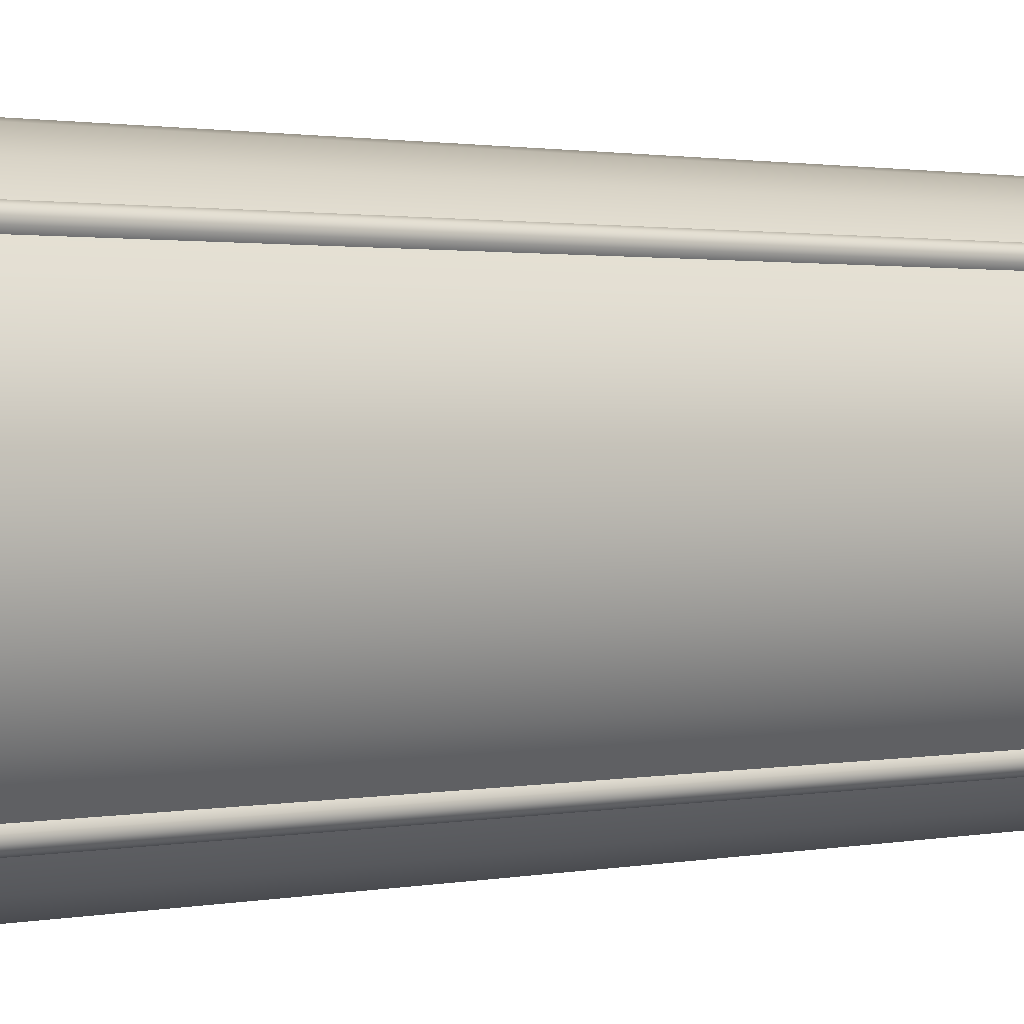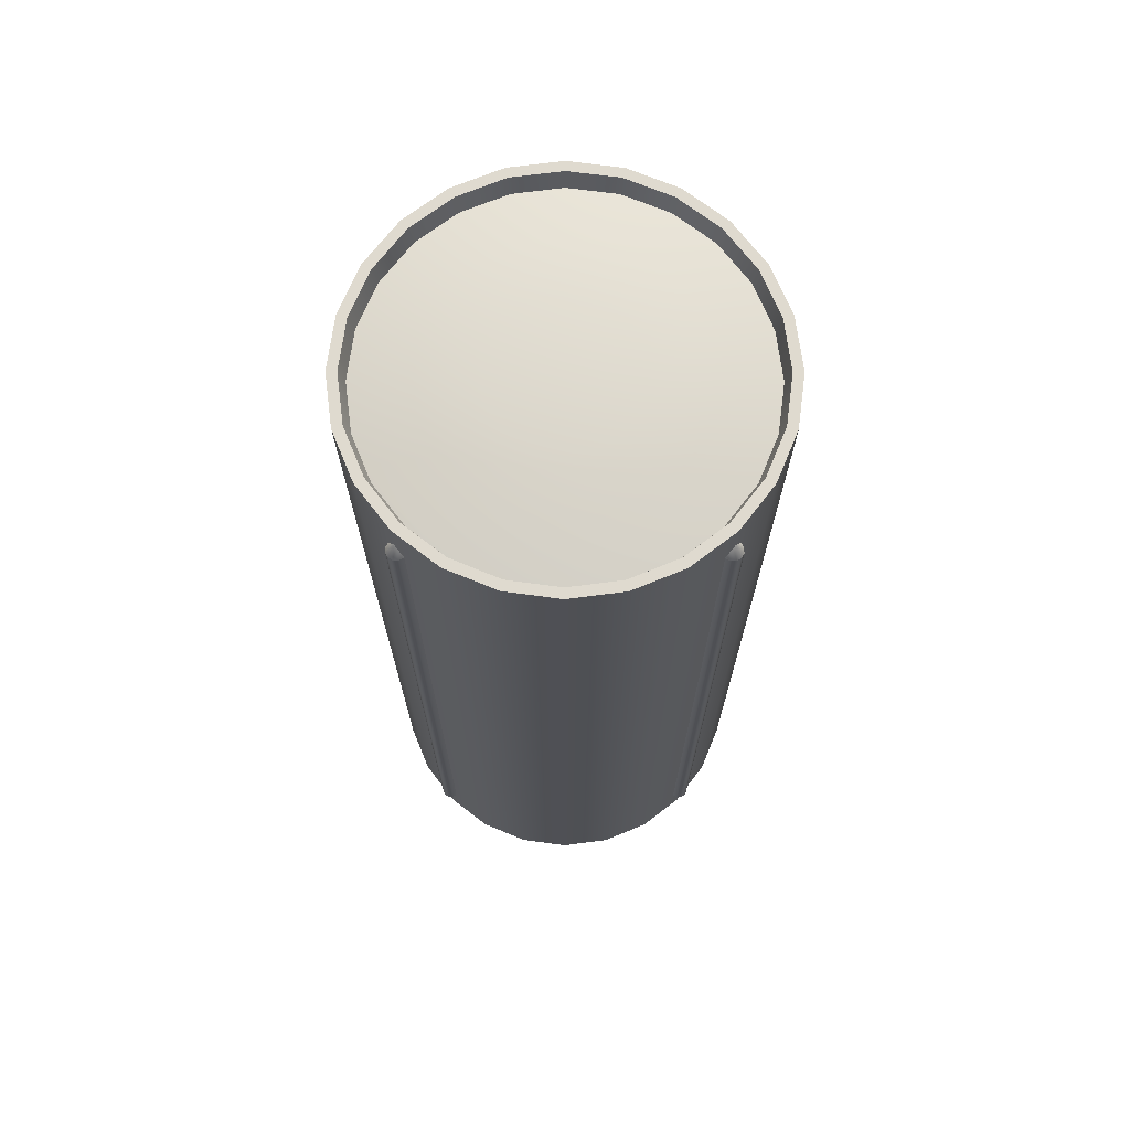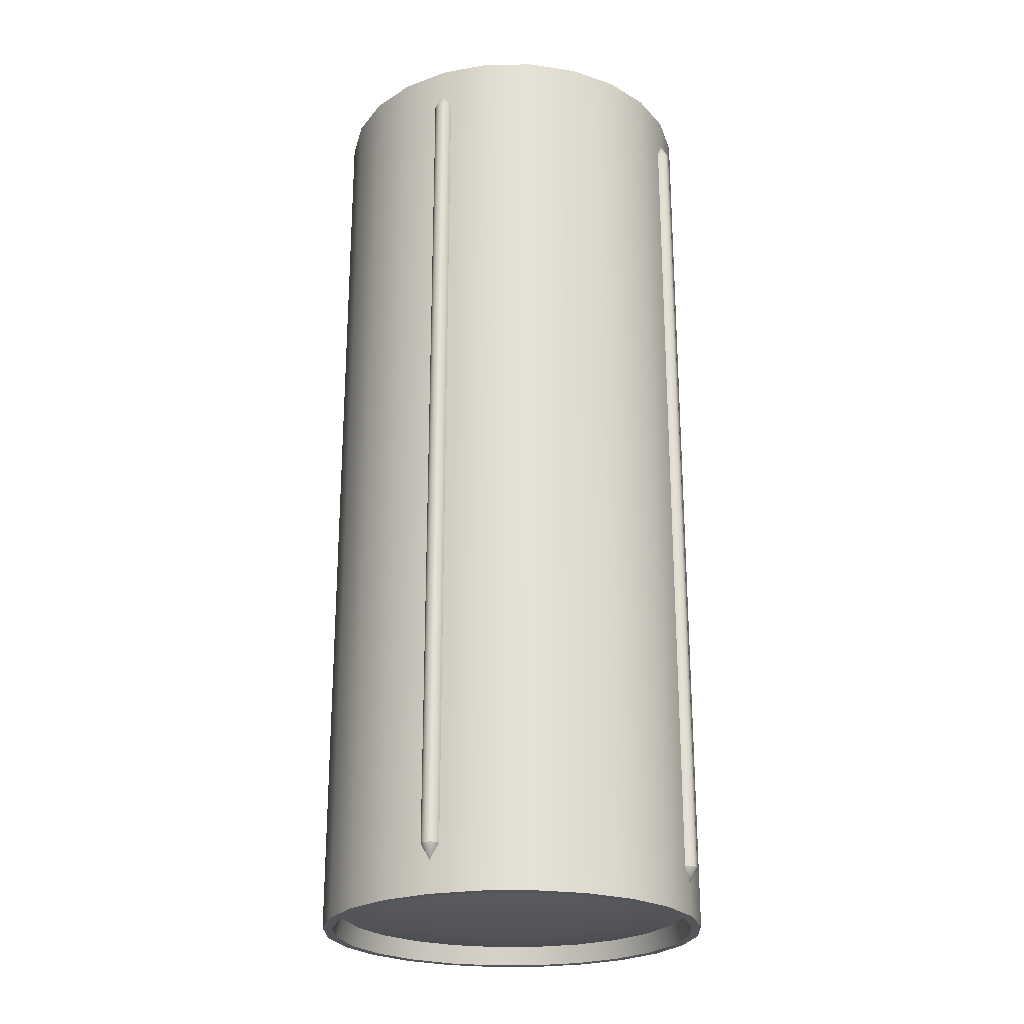
<metadata>
{"format":"obj","ext":"obj","renderer":"f3d","projection":"perspective","resolution":1024,"background":"white","views":[{"elev":1.2,"azim":-129.0,"up":"+Z"},{"elev":70.7,"azim":90.1,"up":"+Y"},{"elev":-24.1,"azim":68.8,"up":"+Y"}]}
</metadata>
<code>
o ALV_2_LFO_1
v 1.25 3.05 8.384e-18
v 1.207 3.05 0.3235
v 1.083 3.05 0.625
v 0.8839 3.05 0.8839
v 0.625 3.05 1.083
v 0.3235 3.05 1.207
v 9.681e-08 3.05 1.25
v -0.3235 3.05 1.207
v -0.625 3.05 1.083
v -0.8839 3.05 0.8839
v -1.083 3.05 0.625
v -1.207 3.05 0.3235
v -1.25 3.05 1.615e-16
v -1.207 3.05 -0.3235
v -1.083 3.05 -0.625
v -0.8839 3.05 -0.8839
v -0.625 3.05 -1.083
v -0.3235 3.05 -1.207
v 9.681e-08 3.05 -1.25
v 0.3235 3.05 -1.207
v 0.625 3.05 -1.083
v 0.8839 3.05 -0.8839
v 1.083 3.05 -0.625
v 1.207 3.05 -0.3235
v 1.25 -3.05 8.384e-18
v 1.207 -3.05 0.3235
v 1.083 -3.05 0.625
v 0.8839 -3.05 0.8839
v 0.625 -3.05 1.083
v 0.3235 -3.05 1.207
v 9.681e-08 -3.05 1.25
v -0.3235 -3.05 1.207
v -0.625 -3.05 1.083
v -0.8839 -3.05 0.8839
v -1.083 -3.05 0.625
v -1.207 -3.05 0.3235
v -1.25 -3.05 1.615e-16
v -1.207 -3.05 -0.3235
v -1.083 -3.05 -0.625
v -0.8839 -3.05 -0.8839
v -0.625 -3.05 -1.083
v -0.3235 -3.05 -1.207
v 9.681e-08 -3.05 -1.25
v 0.3235 -3.05 -1.207
v 0.625 -3.05 -1.083
v 0.8839 -3.05 -0.8839
v 1.083 -3.05 -0.625
v 1.207 -3.05 -0.3235
v 0.8359 2.74 0.9207
v 0.9207 2.74 0.8359
v 0.9363 2.74 0.8628
v 0.9363 2.74 0.8938
v 0.9207 2.74 0.9207
v 0.8938 2.74 0.9363
v 0.8628 2.74 0.9363
v 0.8359 -2.74 0.9207
v 0.9207 -2.74 0.8359
v 0.9363 -2.74 0.8628
v 0.9363 -2.74 0.8938
v 0.9207 -2.74 0.9207
v 0.8938 -2.74 0.9363
v 0.8628 -2.74 0.9363
v 0.8839 2.84 0.8839
v 0.8839 -2.84 0.8839
v -0.9207 2.74 0.8359
v -0.8359 2.74 0.9207
v -0.8628 2.74 0.9363
v -0.8938 2.74 0.9363
v -0.9207 2.74 0.9207
v -0.9363 2.74 0.8938
v -0.9363 2.74 0.8628
v -0.9207 -2.74 0.8359
v -0.8359 -2.74 0.9207
v -0.8628 -2.74 0.9363
v -0.8938 -2.74 0.9363
v -0.9207 -2.74 0.9207
v -0.9363 -2.74 0.8938
v -0.9363 -2.74 0.8628
v -0.8839 2.84 0.8839
v -0.8839 -2.84 0.8839
v 0.9207 2.74 -0.8359
v 0.8359 2.74 -0.9207
v 0.8628 2.74 -0.9363
v 0.8938 2.74 -0.9363
v 0.9207 2.74 -0.9207
v 0.9363 2.74 -0.8938
v 0.9363 2.74 -0.8628
v 0.9207 -2.74 -0.8359
v 0.8359 -2.74 -0.9207
v 0.8628 -2.74 -0.9363
v 0.8938 -2.74 -0.9363
v 0.9207 -2.74 -0.9207
v 0.9363 -2.74 -0.8938
v 0.9363 -2.74 -0.8628
v 0.8839 2.84 -0.8839
v 0.8839 -2.84 -0.8839
v -0.8359 2.74 -0.9207
v -0.9207 2.74 -0.8359
v -0.9363 2.74 -0.8628
v -0.9363 2.74 -0.8938
v -0.9207 2.74 -0.9207
v -0.8938 2.74 -0.9363
v -0.8628 2.74 -0.9363
v -0.8359 -2.74 -0.9207
v -0.9207 -2.74 -0.8359
v -0.9363 -2.74 -0.8628
v -0.9363 -2.74 -0.8938
v -0.9207 -2.74 -0.9207
v -0.8938 -2.74 -0.9363
v -0.8628 -2.74 -0.9363
v -0.8839 2.84 -0.8839
v -0.8839 -2.84 -0.8839
v 1.147 3.05 0.3073
v 1.188 3.05 1.016e-17
v 1.147 3.05 -0.3073
v 1.028 3.05 -0.5938
v 0.8397 3.05 -0.8397
v 0.5938 3.05 -1.028
v 0.3073 3.05 -1.147
v 9.681e-08 3.05 -1.188
v -0.3073 3.05 -1.147
v -0.5937 3.05 -1.028
v -0.8397 3.05 -0.8397
v -1.028 3.05 -0.5938
v -1.147 3.05 -0.3073
v -1.187 3.05 1.556e-16
v -1.147 3.05 0.3073
v -1.028 3.05 0.5938
v -0.8397 3.05 0.8397
v -0.5937 3.05 1.028
v -0.3073 3.05 1.147
v 9.681e-08 3.05 1.188
v 0.3073 3.05 1.147
v 0.5938 3.05 1.028
v 0.8397 3.05 0.8397
v 1.028 3.05 0.5938
v 1.147 -3.05 -0.3073
v 1.188 -3.05 8.081e-18
v 1.147 -3.05 0.3073
v 1.028 -3.05 0.5938
v 0.8397 -3.05 0.8397
v 0.5938 -3.05 1.028
v 0.3073 -3.05 1.147
v 9.681e-08 -3.05 1.188
v -0.3073 -3.05 1.147
v -0.5937 -3.05 1.028
v -0.8397 -3.05 0.8397
v -1.028 -3.05 0.5938
v -1.147 -3.05 0.3073
v -1.187 -3.05 1.535e-16
v -1.147 -3.05 -0.3073
v -1.028 -3.05 -0.5938
v -0.8397 -3.05 -0.8397
v -0.5937 -3.05 -1.028
v -0.3073 -3.05 -1.147
v 9.681e-08 -3.05 -1.188
v 0.3073 -3.05 -1.147
v 0.5938 -3.05 -1.028
v 0.8397 -3.05 -0.8397
v 1.028 -3.05 -0.5938
v 1.117 2.925 0.2993
v 1.156 2.925 3.576e-17
v 1.117 2.925 -0.2993
v 1.001 2.925 -0.5781
v 0.8176 2.925 -0.8176
v 0.5781 2.925 -1.001
v 0.2993 2.925 -1.117
v 9.681e-08 2.925 -1.156
v -0.2993 2.925 -1.117
v -0.5781 2.925 -1.001
v -0.8176 2.925 -0.8176
v -1.001 2.925 -0.5781
v -1.117 2.925 -0.2993
v -1.156 2.925 1.16e-16
v -1.117 2.925 0.2993
v -1.001 2.925 0.5781
v -0.8176 2.925 0.8176
v -0.5781 2.925 1.001
v -0.2993 2.925 1.117
v 9.681e-08 2.925 1.156
v 0.2993 2.925 1.117
v 0.5781 2.925 1.001
v 0.8176 2.925 0.8176
v 1.001 2.925 0.5781
v 0.7759 2.987 0.2079
v 0.8032 2.987 2.972e-17
v 0.7759 2.987 -0.2079
v 0.6956 2.987 -0.4016
v 0.568 2.987 -0.568
v 0.4016 2.987 -0.6956
v 0.2079 2.987 -0.7759
v 9.681e-08 2.987 -0.8032
v -0.2079 2.987 -0.7759
v -0.4016 2.987 -0.6956
v -0.568 2.987 -0.568
v -0.6956 2.987 -0.4016
v -0.7759 2.987 -0.2079
v -0.8032 2.987 -1.499e-16
v -0.7759 2.987 0.2079
v -0.6956 2.987 0.4016
v -0.568 2.987 0.568
v -0.4016 2.987 0.6956
v -0.2079 2.987 0.7759
v 9.681e-08 2.987 0.8032
v 0.2079 2.987 0.7759
v 0.4016 2.987 0.6956
v 0.568 2.987 0.568
v 0.6956 2.987 0.4016
v 0.4349 3.019 0.1165
v 0.4502 3.019 -1.162e-16
v 0.4349 3.019 -0.1165
v 0.3899 3.019 -0.2251
v 0.3183 3.019 -0.3183
v 0.2251 3.019 -0.3899
v 0.1165 3.019 -0.4349
v 9.681e-08 3.019 -0.4502
v -0.1165 3.019 -0.4349
v -0.2251 3.019 -0.3899
v -0.3183 3.019 -0.3183
v -0.3899 3.019 -0.2251
v -0.4349 3.019 -0.1165
v -0.4502 3.019 -3.897e-16
v -0.4349 3.019 0.1165
v -0.3899 3.019 0.2251
v -0.3183 3.019 0.3183
v -0.2251 3.019 0.3899
v -0.1165 3.019 0.4349
v 9.681e-08 3.019 0.4502
v 0.1165 3.019 0.4349
v 0.2251 3.019 0.3899
v 0.3183 3.019 0.3183
v 0.3899 3.019 0.2251
v 9.681e-08 3.034 -9.447e-17
v -1.117 -2.925 0.2993
v -1.156 -2.925 1.04e-16
v -1.117 -2.925 -0.2993
v -1.001 -2.925 -0.5781
v -0.8176 -2.925 -0.8176
v -0.5781 -2.925 -1.001
v -0.2993 -2.925 -1.117
v 9.681e-08 -2.925 -1.156
v 0.2993 -2.925 -1.117
v 0.5781 -2.925 -1.001
v 0.8176 -2.925 -0.8176
v 1.001 -2.925 -0.5781
v 1.117 -2.925 -0.2993
v 1.156 -2.925 4.266e-17
v 1.117 -2.925 0.2993
v 1.001 -2.925 0.5781
v 0.8176 -2.925 0.8176
v 0.5781 -2.925 1.001
v 0.2993 -2.925 1.117
v 9.681e-08 -2.925 1.156
v -0.2993 -2.925 1.117
v -0.5781 -2.925 1.001
v -0.8176 -2.925 0.8176
v -1.001 -2.925 0.5781
v -0.7759 -2.987 0.2079
v -0.8032 -2.987 2.972e-17
v -0.7759 -2.987 -0.2079
v -0.6956 -2.987 -0.4016
v -0.568 -2.987 -0.568
v -0.4016 -2.987 -0.6956
v -0.2079 -2.987 -0.7759
v 9.681e-08 -2.987 -0.8032
v 0.2079 -2.987 -0.7759
v 0.4016 -2.987 -0.6956
v 0.568 -2.987 -0.568
v 0.6956 -2.987 -0.4016
v 0.7759 -2.987 -0.2079
v 0.8032 -2.987 -1.499e-16
v 0.7759 -2.987 0.2079
v 0.6956 -2.987 0.4016
v 0.568 -2.987 0.568
v 0.4016 -2.987 0.6956
v 0.2079 -2.987 0.7759
v 9.681e-08 -2.987 0.8032
v -0.2079 -2.987 0.7759
v -0.4016 -2.987 0.6956
v -0.568 -2.987 0.568
v -0.6956 -2.987 0.4016
v -0.4349 -3.019 0.1165
v -0.4502 -3.019 -1.162e-16
v -0.4349 -3.019 -0.1165
v -0.3899 -3.019 -0.2251
v -0.3183 -3.019 -0.3183
v -0.2251 -3.019 -0.3899
v -0.1165 -3.019 -0.4349
v 9.681e-08 -3.019 -0.4502
v 0.1165 -3.019 -0.4349
v 0.2251 -3.019 -0.3899
v 0.3183 -3.019 -0.3183
v 0.3899 -3.019 -0.2251
v 0.4349 -3.019 -0.1165
v 0.4502 -3.019 -3.897e-16
v 0.4349 -3.019 0.1165
v 0.3899 -3.019 0.2251
v 0.3183 -3.019 0.3183
v 0.2251 -3.019 0.3899
v 0.1165 -3.019 0.4349
v 9.681e-08 -3.019 0.4502
v -0.1165 -3.019 0.4349
v -0.2251 -3.019 0.3899
v -0.3183 -3.019 0.3183
v -0.3899 -3.019 0.2251
v 9.681e-08 -3.034 -9.447e-17
v 1.207 1.78 -0.3235
v 1.083 1.78 -0.625
v 0.8839 1.78 -0.8839
v 0.625 1.78 -1.083
v 0.3235 1.78 -1.207
v 9.681e-08 1.78 -1.25
v -0.3235 1.78 -1.207
v -0.625 1.78 -1.083
v -0.8839 1.78 -0.8839
v -1.083 1.78 -0.625
v -1.207 1.78 -0.3235
v -1.25 1.78 1.615e-16
v -1.207 1.78 0.3235
v -1.083 1.78 0.625
v -0.8839 1.78 0.8839
v -0.625 1.78 1.083
v -0.3235 1.78 1.207
v 9.681e-08 1.78 1.25
v 0.3235 1.78 1.207
v 0.625 1.78 1.083
v 0.8839 1.78 0.8839
v 1.083 1.78 0.625
v 1.207 1.78 0.3235
v 1.25 1.78 8.384e-18
v 1.25 -0.635 8.384e-18
v 1.207 -0.635 0.3235
v 1.083 -0.635 0.625
v 0.8839 -0.635 0.8839
v 0.625 -0.635 1.083
v 0.3235 -0.635 1.207
v 9.681e-08 -0.635 1.25
v -0.3235 -0.635 1.207
v -0.625 -0.635 1.083
v -0.8839 -0.635 0.8839
v -1.083 -0.635 0.625
v -1.207 -0.635 0.3235
v -1.25 -0.635 1.615e-16
v -1.207 -0.635 -0.3235
v -1.083 -0.635 -0.625
v -0.8839 -0.635 -0.8839
v -0.625 -0.635 -1.083
v -0.3235 -0.635 -1.207
v 9.681e-08 -0.635 -1.25
v 0.3235 -0.635 -1.207
v 0.625 -0.635 -1.083
v 0.8839 -0.635 -0.8839
v 1.083 -0.635 -0.625
v 1.207 -0.635 -0.3235
g ALV_2_LFO_1_ALV_2_LFO_1_auv
f 1 114 113 2
f 3 136 135 4
f 6 133 132 7
f 8 131 130 9
f 11 128 127 12
f 13 126 125 14
f 16 123 122 17
f 19 120 119 20
f 22 117 116 23
f 26 139 138 25
f 28 141 140 27
f 30 143 142 29
f 32 145 144 31
f 34 147 146 33
f 36 149 148 35
f 38 151 150 37
f 40 153 152 39
f 42 155 154 41
f 44 157 156 43
f 46 159 158 45
f 48 137 160 47
f 49 56 62 55
f 50 63 51
f 51 58 57 50
f 51 63 52
f 52 59 58 51
f 52 63 53
f 53 60 59 52
f 53 63 54
f 54 61 60 53
f 54 63 55
f 55 62 61 54
f 55 63 49
f 56 64 62
f 58 64 57
f 59 64 58
f 60 64 59
f 61 64 60
f 62 64 61
f 65 72 78 71
f 66 79 67
f 67 74 73 66
f 67 79 68
f 68 75 74 67
f 68 79 69
f 69 76 75 68
f 69 79 70
f 70 77 76 69
f 70 79 71
f 71 78 77 70
f 71 79 65
f 72 80 78
f 74 80 73
f 75 80 74
f 76 80 75
f 77 80 76
f 78 80 77
f 81 88 94 87
f 82 95 83
f 83 90 89 82
f 83 95 84
f 84 91 90 83
f 84 95 85
f 85 92 91 84
f 85 95 86
f 86 93 92 85
f 86 95 87
f 87 94 93 86
f 87 95 81
f 88 96 94
f 90 96 89
f 91 96 90
f 92 96 91
f 93 96 92
f 94 96 93
f 97 104 110 103
f 98 111 99
f 99 106 105 98
f 99 111 100
f 100 107 106 99
f 100 111 101
f 101 108 107 100
f 101 111 102
f 102 109 108 101
f 102 111 103
f 103 110 109 102
f 103 111 97
f 104 112 110
f 106 112 105
f 107 112 106
f 108 112 107
f 109 112 108
f 110 112 109
f 161 185 208 184
f 162 186 185 161
f 163 187 186 162
f 164 188 187 163
f 165 189 188 164
f 166 190 189 165
f 167 191 190 166
f 168 192 191 167
f 169 193 192 168
f 170 194 193 169
f 171 195 194 170
f 172 196 195 171
f 173 197 196 172
f 174 198 197 173
f 175 199 198 174
f 176 200 199 175
f 177 201 200 176
f 178 202 201 177
f 179 203 202 178
f 180 204 203 179
f 181 205 204 180
f 182 206 205 181
f 183 207 206 182
f 184 208 207 183
f 185 209 232 208
f 186 210 209 185
f 187 211 210 186
f 188 212 211 187
f 189 213 212 188
f 190 214 213 189
f 191 215 214 190
f 192 216 215 191
f 193 217 216 192
f 194 218 217 193
f 195 219 218 194
f 196 220 219 195
f 197 221 220 196
f 198 222 221 197
f 199 223 222 198
f 200 224 223 199
f 201 225 224 200
f 202 226 225 201
f 203 227 226 202
f 204 228 227 203
f 205 229 228 204
f 206 230 229 205
f 207 231 230 206
f 208 232 231 207
f 209 233 232
f 210 233 209
f 211 233 210
f 212 233 211
f 213 233 212
f 214 233 213
f 215 233 214
f 216 233 215
f 217 233 216
f 218 233 217
f 219 233 218
f 220 233 219
f 221 233 220
f 222 233 221
f 223 233 222
f 224 233 223
f 225 233 224
f 226 233 225
f 227 233 226
f 228 233 227
f 229 233 228
f 230 233 229
f 231 233 230
f 232 233 231
f 234 258 281 257
f 235 259 258 234
f 236 260 259 235
f 237 261 260 236
f 238 262 261 237
f 239 263 262 238
f 240 264 263 239
f 241 265 264 240
f 242 266 265 241
f 243 267 266 242
f 244 268 267 243
f 245 269 268 244
f 246 270 269 245
f 247 271 270 246
f 248 272 271 247
f 249 273 272 248
f 250 274 273 249
f 251 275 274 250
f 252 276 275 251
f 253 277 276 252
f 254 278 277 253
f 255 279 278 254
f 256 280 279 255
f 257 281 280 256
f 258 282 305 281
f 259 283 282 258
f 260 284 283 259
f 261 285 284 260
f 262 286 285 261
f 263 287 286 262
f 264 288 287 263
f 265 289 288 264
f 266 290 289 265
f 267 291 290 266
f 268 292 291 267
f 269 293 292 268
f 270 294 293 269
f 271 295 294 270
f 272 296 295 271
f 273 297 296 272
f 274 298 297 273
f 275 299 298 274
f 276 300 299 275
f 277 301 300 276
f 278 302 301 277
f 279 303 302 278
f 280 304 303 279
f 281 305 304 280
f 282 306 305
f 283 306 282
f 284 306 283
f 285 306 284
f 286 306 285
f 287 306 286
f 288 306 287
f 289 306 288
f 290 306 289
f 291 306 290
f 292 306 291
f 293 306 292
f 294 306 293
f 295 306 294
f 296 306 295
f 297 306 296
f 298 306 297
f 299 306 298
f 300 306 299
f 301 306 300
f 302 306 301
f 303 306 302
f 304 306 303
f 305 306 304
f 2 113 136 3
f 5 134 133 6
f 7 132 131 8
f 9 130 129 10
f 12 127 126 13
f 15 124 123 16
f 17 122 121 18
f 21 118 117 22
f 23 116 115 24
f 25 138 137 48
f 27 140 139 26
f 29 142 141 28
f 31 144 143 30
f 33 146 145 32
f 35 148 147 34
f 37 150 149 36
f 39 152 151 38
f 41 154 153 40
f 43 156 155 42
f 45 158 157 44
f 47 160 159 46
f 4 135 134 5
f 10 129 128 11
f 14 125 124 15
f 18 121 120 19
f 20 119 118 21
f 24 115 114 1
f 137 246 245 160
f 138 247 246 137
f 139 248 247 138
f 140 249 248 139
f 141 250 249 140
f 142 251 250 141
f 143 252 251 142
f 144 253 252 143
f 145 254 253 144
f 146 255 254 145
f 147 256 255 146
f 148 257 256 147
f 149 234 257 148
f 150 235 234 149
f 151 236 235 150
f 152 237 236 151
f 153 238 237 152
f 154 239 238 153
f 155 240 239 154
f 156 241 240 155
f 157 242 241 156
f 158 243 242 157
f 159 244 243 158
f 160 245 244 159
f 1 330 307 24
f 2 329 330 1
f 3 328 329 2
f 4 327 328 3
f 5 326 327 4
f 6 325 326 5
f 7 324 325 6
f 8 323 324 7
f 9 322 323 8
f 10 321 322 9
f 11 320 321 10
f 12 319 320 11
f 13 318 319 12
f 14 317 318 13
f 15 316 317 14
f 16 315 316 15
f 17 314 315 16
f 18 313 314 17
f 19 312 313 18
f 20 311 312 19
f 21 310 311 20
f 22 309 310 21
f 23 308 309 22
f 24 307 308 23
f 25 331 332 26
f 26 332 333 27
f 27 333 334 28
f 28 334 335 29
f 29 335 336 30
f 30 336 337 31
f 31 337 338 32
f 32 338 339 33
f 33 339 340 34
f 34 340 341 35
f 35 341 342 36
f 36 342 343 37
f 37 343 344 38
f 38 344 345 39
f 39 345 346 40
f 40 346 347 41
f 41 347 348 42
f 42 348 349 43
f 43 349 350 44
f 44 350 351 45
f 45 351 352 46
f 46 352 353 47
f 47 353 354 48
f 48 354 331 25
f 113 161 184 136
f 114 162 161 113
f 115 163 162 114
f 116 164 163 115
f 117 165 164 116
f 118 166 165 117
f 119 167 166 118
f 120 168 167 119
f 121 169 168 120
f 122 170 169 121
f 123 171 170 122
f 124 172 171 123
f 125 173 172 124
f 126 174 173 125
f 127 175 174 126
f 128 176 175 127
f 129 177 176 128
f 130 178 177 129
f 131 179 178 130
f 132 180 179 131
f 133 181 180 132
f 134 182 181 133
f 135 183 182 134
f 136 184 183 135
f 307 330 331 354
f 332 331 330 329
f 333 332 329 328
f 334 333 328 327
f 335 334 327 326
f 336 335 326 325
f 337 336 325 324
f 338 337 324 323
f 339 338 323 322
f 340 339 322 321
f 341 340 321 320
f 342 341 320 319
f 343 342 319 318
f 344 343 318 317
f 345 344 317 316
f 346 345 316 315
f 347 346 315 314
f 348 347 314 313
f 349 348 313 312
f 350 349 312 311
f 351 350 311 310
f 352 351 310 309
f 353 352 309 308
f 354 353 308 307

</code>
